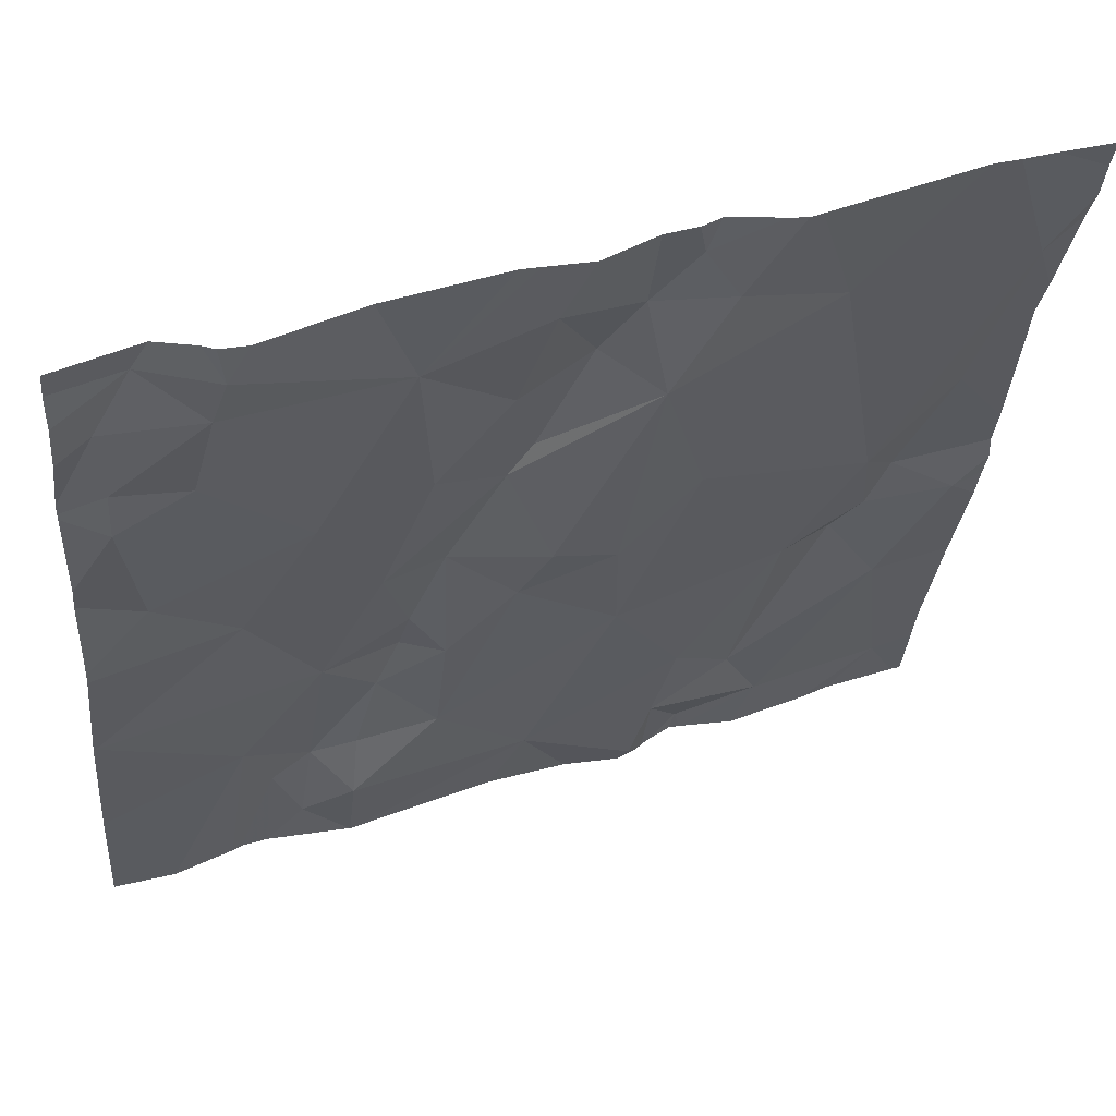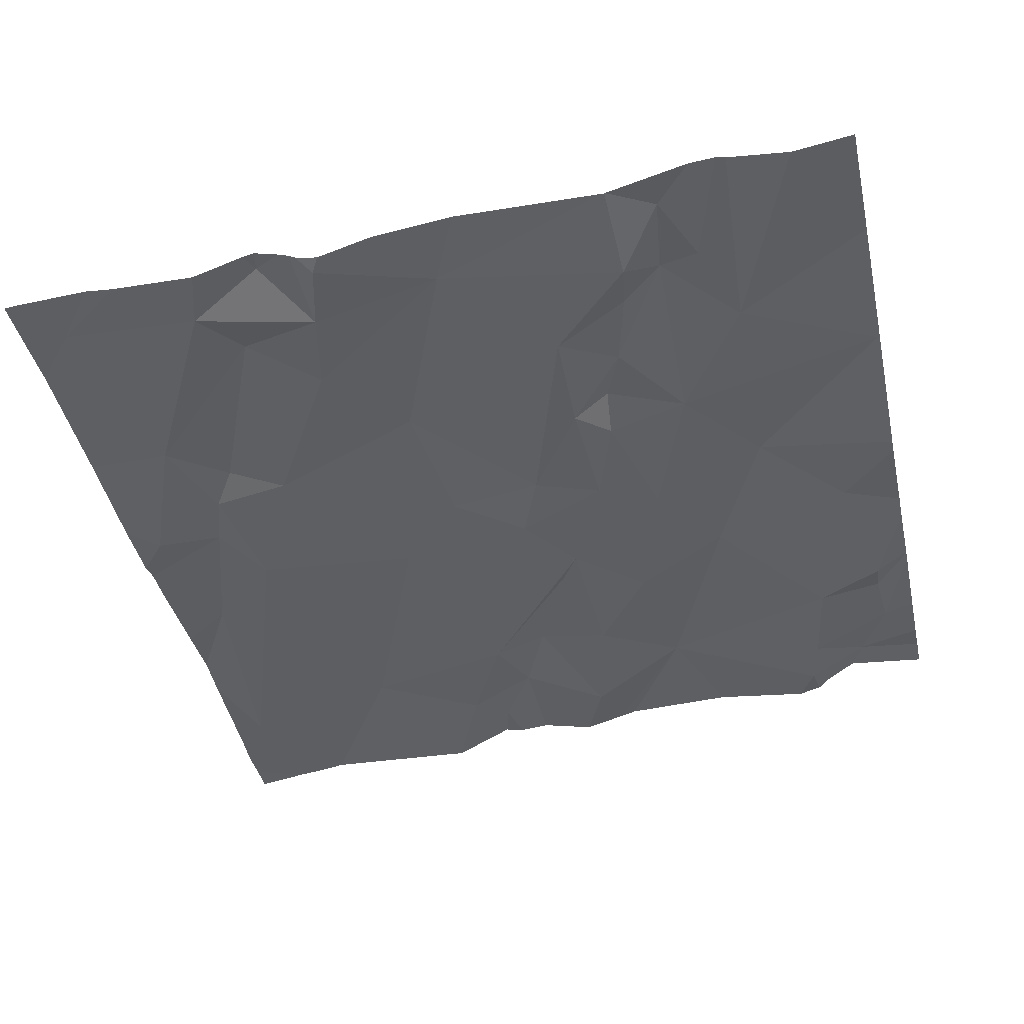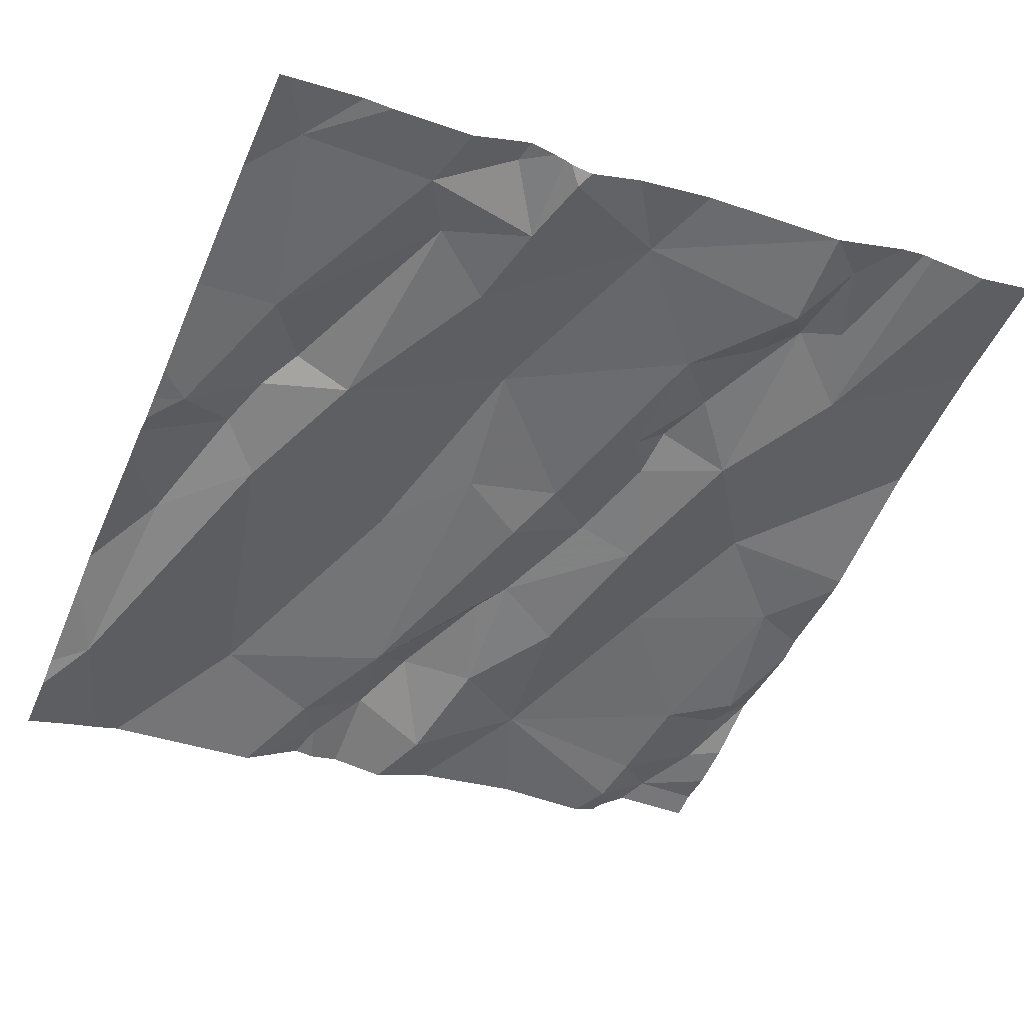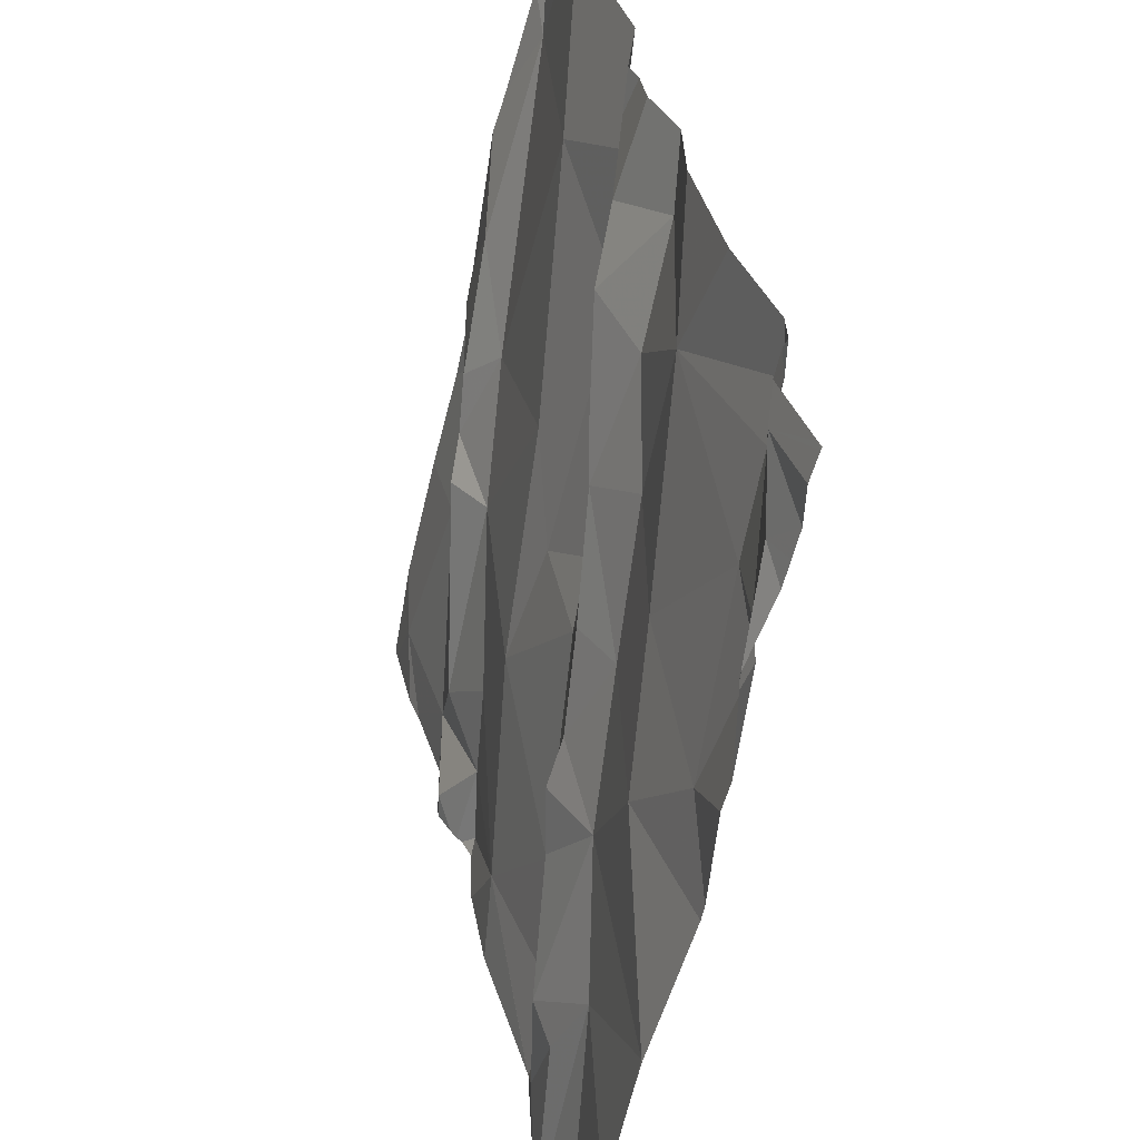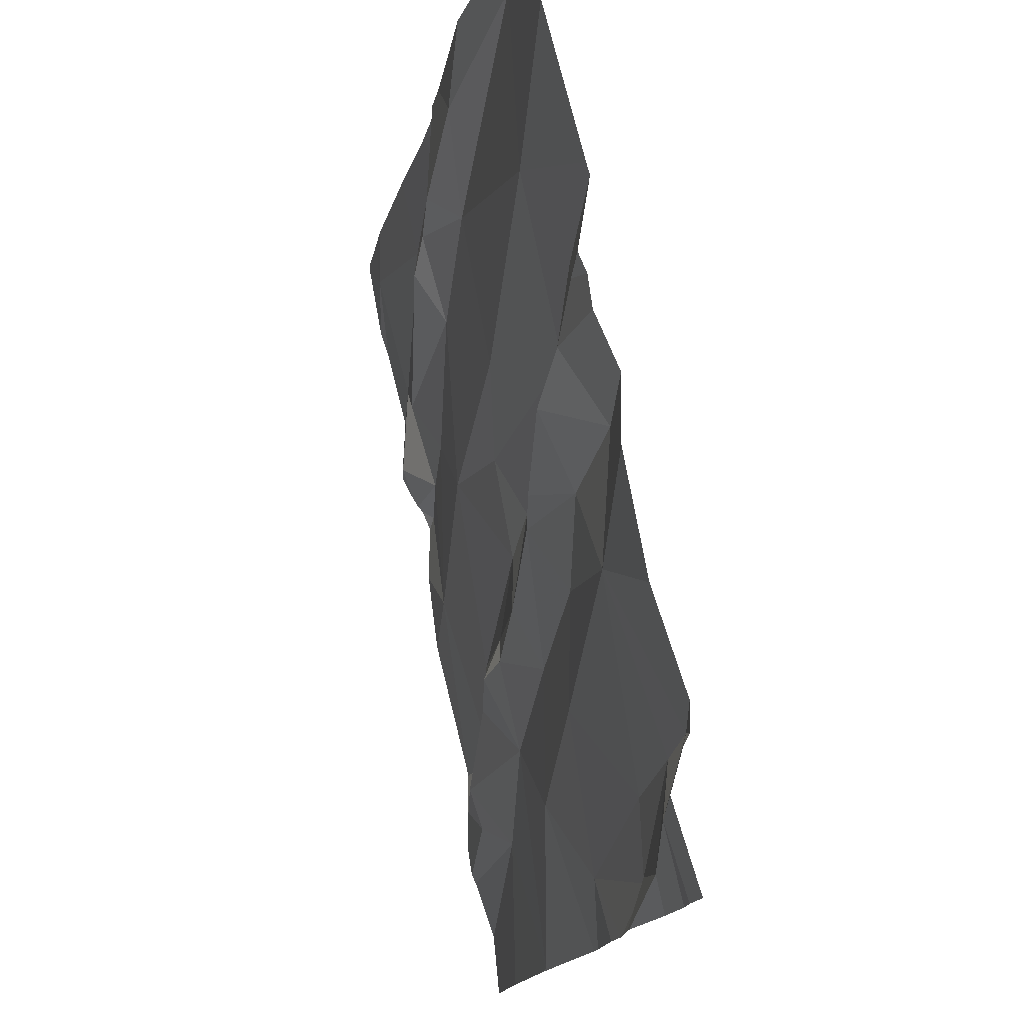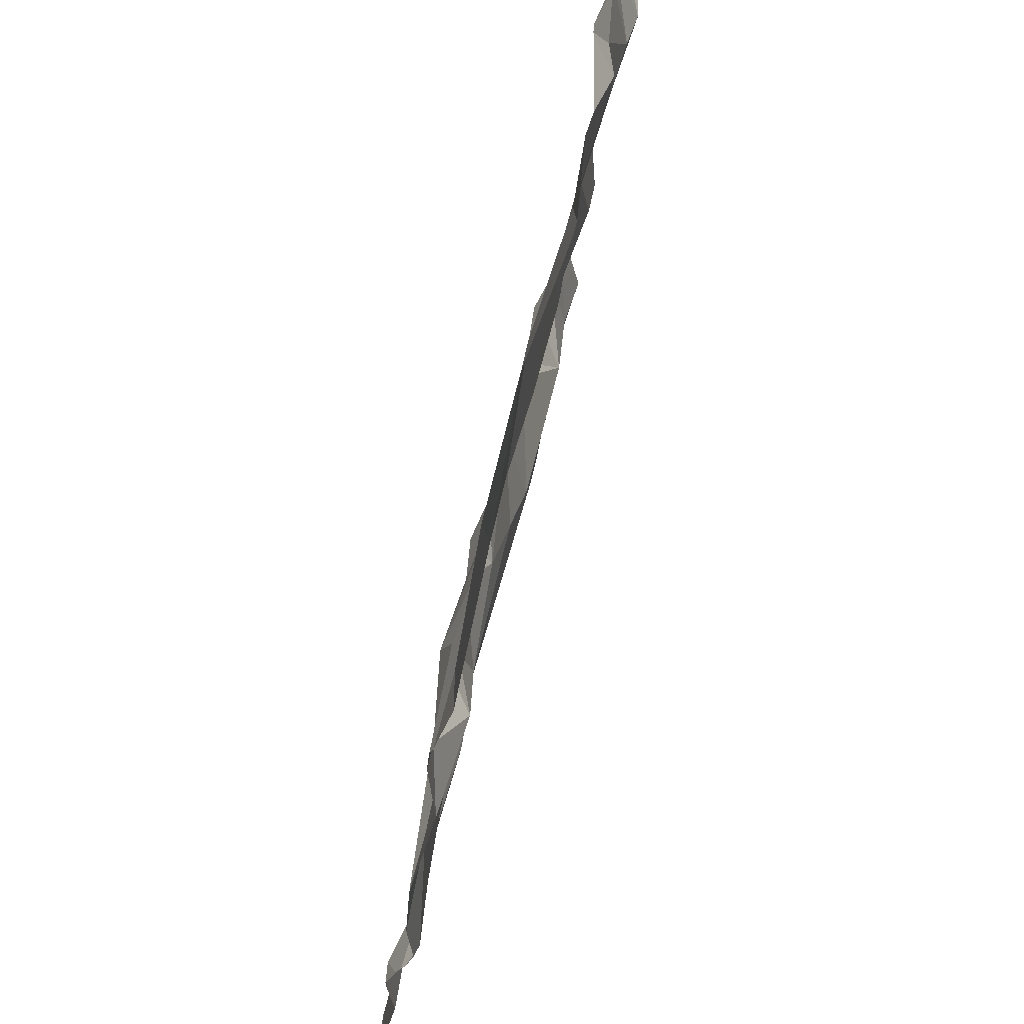
<metadata>
{"format":"obj","ext":"obj","renderer":"f3d","projection":"perspective","resolution":1024,"background":"white","views":[{"elev":47.9,"azim":155.7,"up":"+Y"},{"elev":-28.2,"azim":12.6,"up":"+Z"},{"elev":-41.0,"azim":-23.7,"up":"+Z"},{"elev":39.2,"azim":71.8,"up":"+Y"},{"elev":77.0,"azim":74.8,"up":"+Y"},{"elev":-33.1,"azim":78.3,"up":"+Y"}]}
</metadata>
<code>
v -85.3 236.3 499.9
v -84.93 237.2 499.8
v -84.86 237.2 499.8
v -85.2 236.7 499.8
v -85.13 236.6 499.9
v -85.23 236.6 499.9
v -85.31 237 499.8
v -85.13 237 499.8
v -85.25 236.5 499.9
v -85.31 236.6 499.8
v -85.03 236.4 499.9
v -85.11 236.3 499.9
v -85.01 236.3 499.9
v -85.02 236.8 499.8
v -84.96 236.5 499.9
v -85.06 236.2 500
v -84.4 237.2 499.8
v -84.48 237.2 499.8
v -85.2 236.6 499.9
v -84.39 236.5 500
v -84.39 236.8 499.9
v -84.39 236.3 500
v -84.39 236.4 500
v -85.29 236.8 499.8
v -85.14 236.3 499.9
v -84.39 236.5 500
v -84.39 236.5 500
v -85.25 236.7 499.9
v -84.39 236.9 499.9
v -84.39 236.6 499.9
v -84.39 236.8 499.9
v -85 237.1 499.8
v -84.39 236.5 500
v -84.72 236.6 499.9
v -84.63 236.6 499.9
v -84.7 236.5 499.9
v -84.93 237.1 499.8
v -84.89 237 499.8
v -84.95 237 499.8
v -84.97 237.1 499.8
v -85.07 236.2 500
v -85.12 236.2 499.9
v -84.39 236.5 500
v -84.83 237.1 499.8
v -84.75 236.4 499.9
v -84.76 236.6 499.9
v -84.58 236.4 500
v -84.53 237.2 499.8
v -84.61 236.3 500
v -84.46 236.2 500
v -84.43 236.9 499.9
v -85.03 236.2 500
v -84.57 236.2 500
v -84.46 236.8 499.9
v -84.39 236.2 500
v -84.53 236.2 500
v -84.55 236.7 499.9
v -85.06 237.2 499.7
v -84.81 236.8 499.9
v -84.73 236.9 499.8
v -84.69 236.7 499.9
v -84.54 236.2 500
v -84.54 236.4 500
v -84.63 236.4 500
v -85.05 237.2 499.7
v -84.66 236.3 499.9
v -84.67 236.4 500
v -84.62 236.8 499.9
v -84.51 237 499.8
v -84.43 237 499.9
v -84.73 236.6 499.9
v -84.83 236.7 499.9
v -85.05 236.2 500
v -85.25 236.2 499.9
v -84.43 237.1 499.9
v -84.52 237.1 499.8
v -84.47 237.1 499.8
v -84.54 237.1 499.8
v -84.72 237 499.8
v -85.22 236.2 499.9
v -84.96 237.2 499.8
v -84.84 236.9 499.9
v -84.81 237 499.8
v -84.76 236.7 499.9
v -84.94 236.7 499.9
v -84.86 236.7 499.9
v -85.26 237.2 499.7
v -84.99 236.2 499.9
v -84.87 236.3 500
v -85.35 236.5 499.9
v -85.35 236.3 499.9
v -85.35 236.7 499.8
v -85.35 236.8 499.8
v -85.35 236.9 499.8
v -85.35 236.6 499.8
v -85.35 236.6 499.8
v -85.35 236.3 499.9
v -85.35 236.7 499.8
v -85.35 237.1 499.7
v -85.35 237.1 499.7
v -85.23 237.2 499.7
v -84.52 237.2 499.8
v -85.35 236.7 499.8
v -85.35 237.1 499.7
v -85.35 237 499.8
v -84.56 237.2 499.8
v -84.39 236.7 499.9
v -84.39 236.7 499.9
v -84.39 237 499.9
v -84.39 237 499.9
v -84.39 237 499.9
v -84.39 237.2 499.8
v -84.39 237.1 499.8
v -84.39 237.1 499.8
v -84.39 237.1 499.8
v -84.66 236.2 500
v -84.66 236.2 500
v -84.98 236.2 499.9
v -85.01 236.2 499.9
v -85.01 236.2 500
v -84.83 236.2 500
v -84.92 236.2 500
v -84.66 236.2 500
v -84.42 236.2 500
v -85.33 236.2 499.9
v -85.35 236.2 499.9
v -85.03 237.2 499.8
v -84.67 237.2 499.8
v -84.98 237.2 499.8
v -84.8 237.2 499.8
v -84.81 237.2 499.8
v -85.27 237.2 499.7
v -85.29 237.2 499.7
v -85.35 237.2 499.7
v -84.39 237.2 499.8
v -84.39 237.2 499.8
f 5 4 6
f 8 7 4
f 9 6 10
f 11 5 12
f 13 11 12
f 14 4 5
f 15 14 5
f 11 15 5
f 130 79 128
f 12 5 19
f 1 9 90
f 108 57 30
f 25 12 9
f 4 14 8
f 107 54 57
f 119 88 13
f 4 28 6
f 19 5 6
f 19 6 9
f 1 25 9
f 90 10 96
f 28 24 92
f 24 4 7
f 129 40 81
f 12 19 9
f 41 25 42
f 128 79 106
f 127 40 129
f 16 13 25
f 4 24 28
f 12 25 13
f 58 32 65
f 104 100 132
f 7 8 101
f 23 63 22
f 10 28 98
f 94 7 105
f 118 88 119
f 10 6 28
f 25 1 80
f 35 34 36
f 38 37 39
f 8 14 39
f 81 37 2
f 2 44 3
f 45 36 46
f 47 49 53
f 117 49 116
f 21 54 31
f 57 35 43
f 60 59 61
f 116 66 89
f 106 78 48
f 64 47 63
f 49 47 64
f 34 46 36
f 22 63 50
f 48 78 102
f 49 66 116
f 64 67 66
f 61 68 60
f 70 69 51
f 69 68 54
f 63 43 35
f 50 63 56
f 35 61 71
f 51 69 54
f 68 57 54
f 46 72 45
f 107 57 108
f 57 43 30
f 56 63 62
f 109 70 111
f 70 51 29
f 69 70 76
f 112 77 113
f 78 77 18
f 78 76 77
f 76 79 69
f 114 75 115
f 75 77 76
f 102 78 18
f 70 75 76
f 62 47 53
f 79 68 69
f 72 15 45
f 65 40 127
f 82 59 83
f 39 32 8
f 46 71 84
f 85 15 72
f 38 82 83
f 83 44 38
f 37 32 39
f 78 79 76
f 84 72 46
f 59 82 39
f 84 61 59
f 86 72 84
f 39 86 59
f 85 72 86
f 84 71 61
f 35 57 61
f 35 71 34
f 59 60 83
f 34 71 46
f 18 77 17
f 119 13 120
f 13 16 52
f 67 45 66
f 17 112 135
f 89 88 118
f 13 89 11
f 66 49 64
f 85 86 39
f 89 13 88
f 116 89 123
f 45 89 66
f 11 89 15
f 35 36 64
f 45 15 89
f 64 36 67
f 36 45 67
f 37 38 44
f 39 82 38
f 14 85 39
f 59 86 84
f 15 85 14
f 79 78 106
f 32 37 40
f 3 79 131
f 33 63 23
f 44 83 79
f 63 47 62
f 57 68 61
f 68 79 60
f 79 83 60
f 63 35 64
f 53 49 117
f 90 9 10
f 91 1 90
f 20 43 26
f 92 24 93
f 27 43 20
f 3 44 79
f 93 24 94
f 55 22 124
f 94 24 7
f 30 43 27
f 95 10 103
f 96 10 95
f 31 54 107
f 97 1 91
f 42 25 80
f 98 28 92
f 21 51 54
f 99 7 100
f 41 16 25
f 100 7 87
f 29 51 21
f 125 97 126
f 2 37 44
f 103 10 98
f 26 43 33
f 105 7 99
f 33 43 63
f 73 16 41
f 109 75 70
f 110 75 109
f 81 40 37
f 52 16 73
f 111 70 29
f 77 112 17
f 74 1 125
f 87 7 101
f 113 77 114
f 114 77 75
f 80 1 74
f 115 75 110
f 120 13 52
f 121 89 122
f 65 32 40
f 122 89 118
f 123 89 121
f 58 8 32
f 124 22 50
f 125 1 97
f 101 8 58
f 131 79 130
f 132 100 87
f 133 104 132
f 134 104 133
f 135 112 136

</code>
